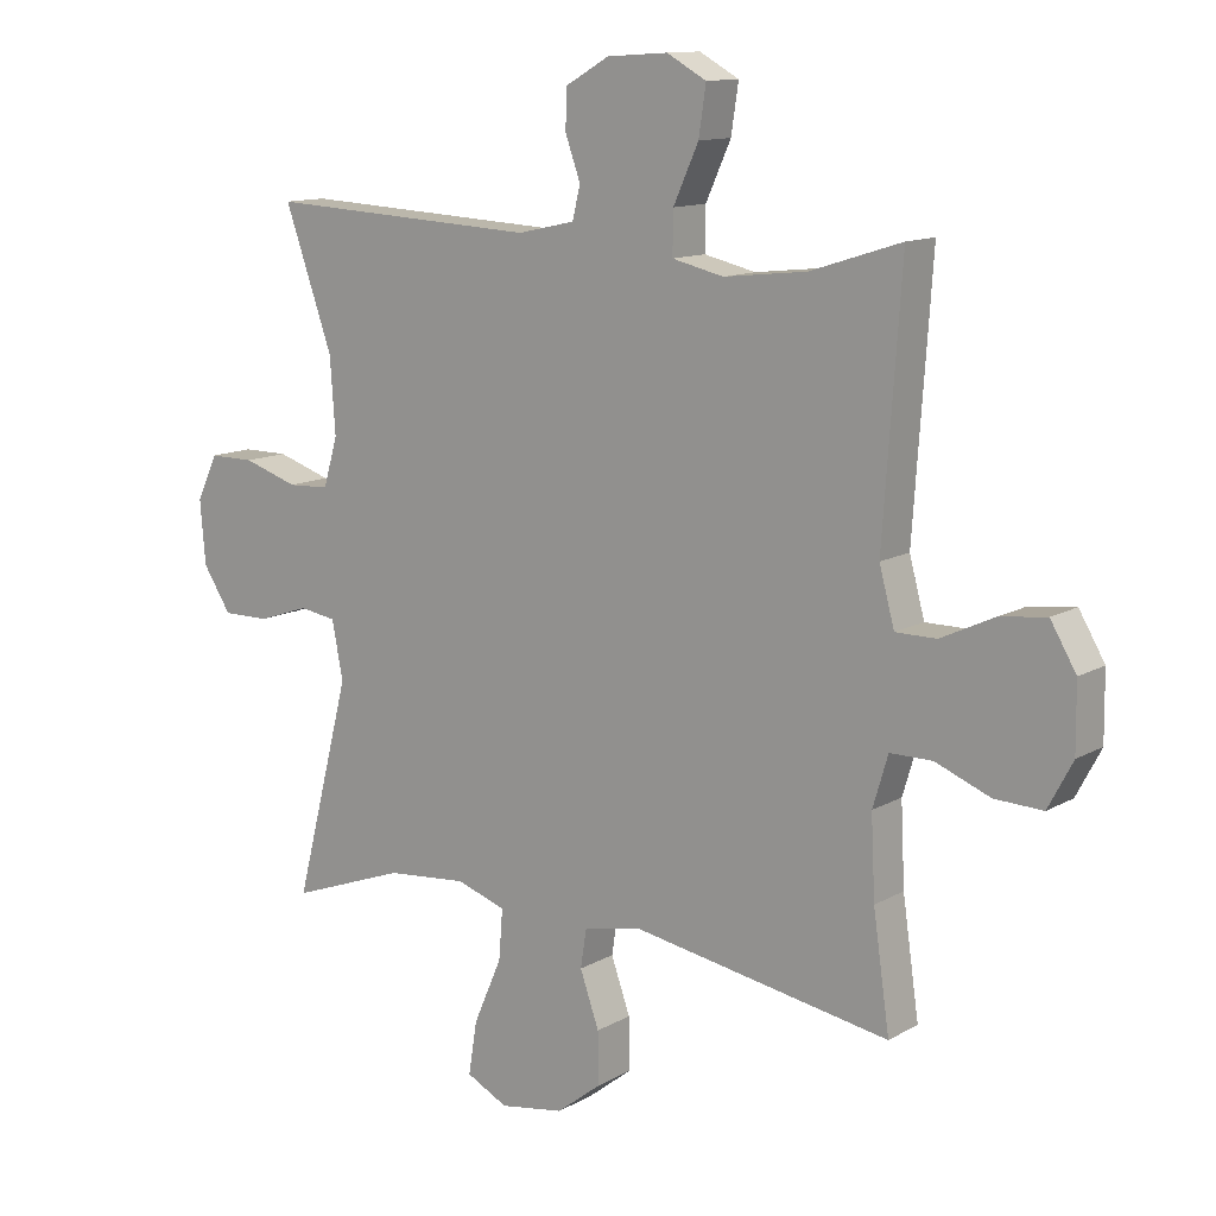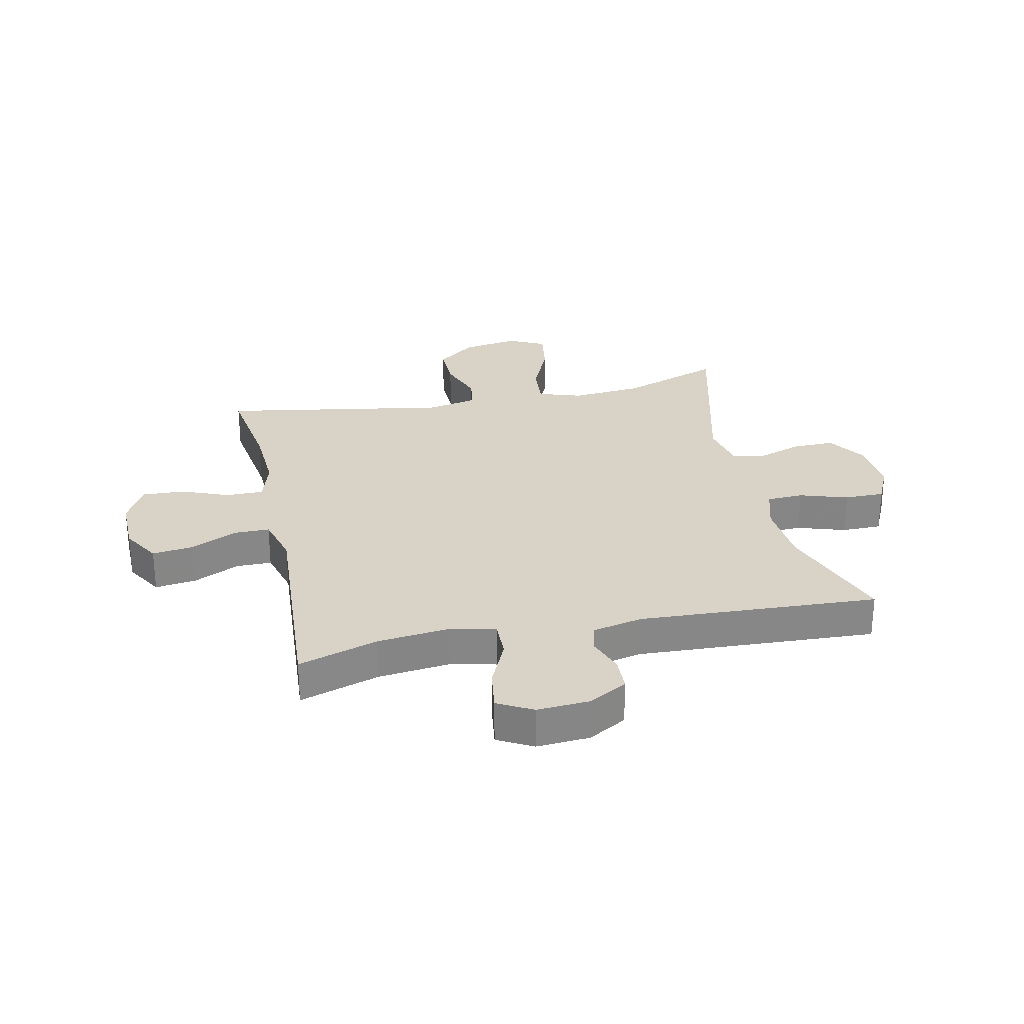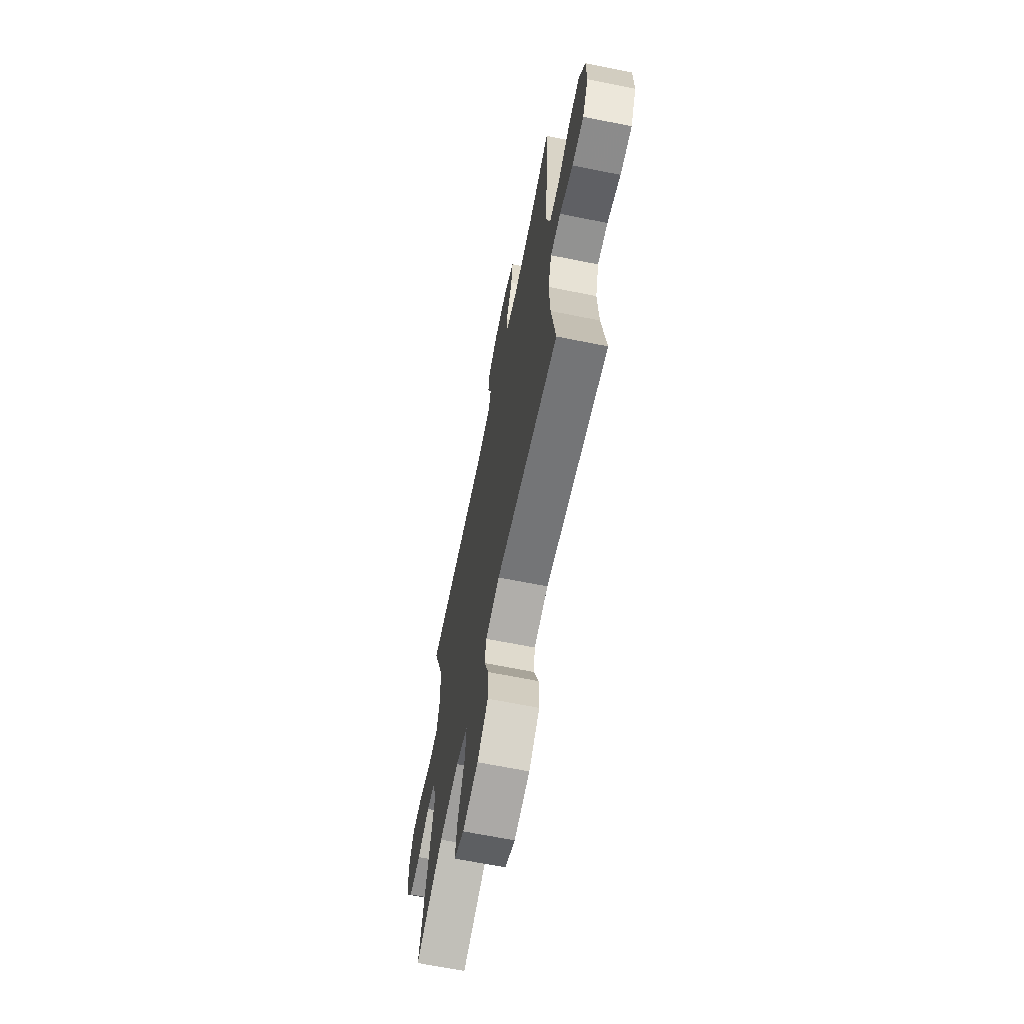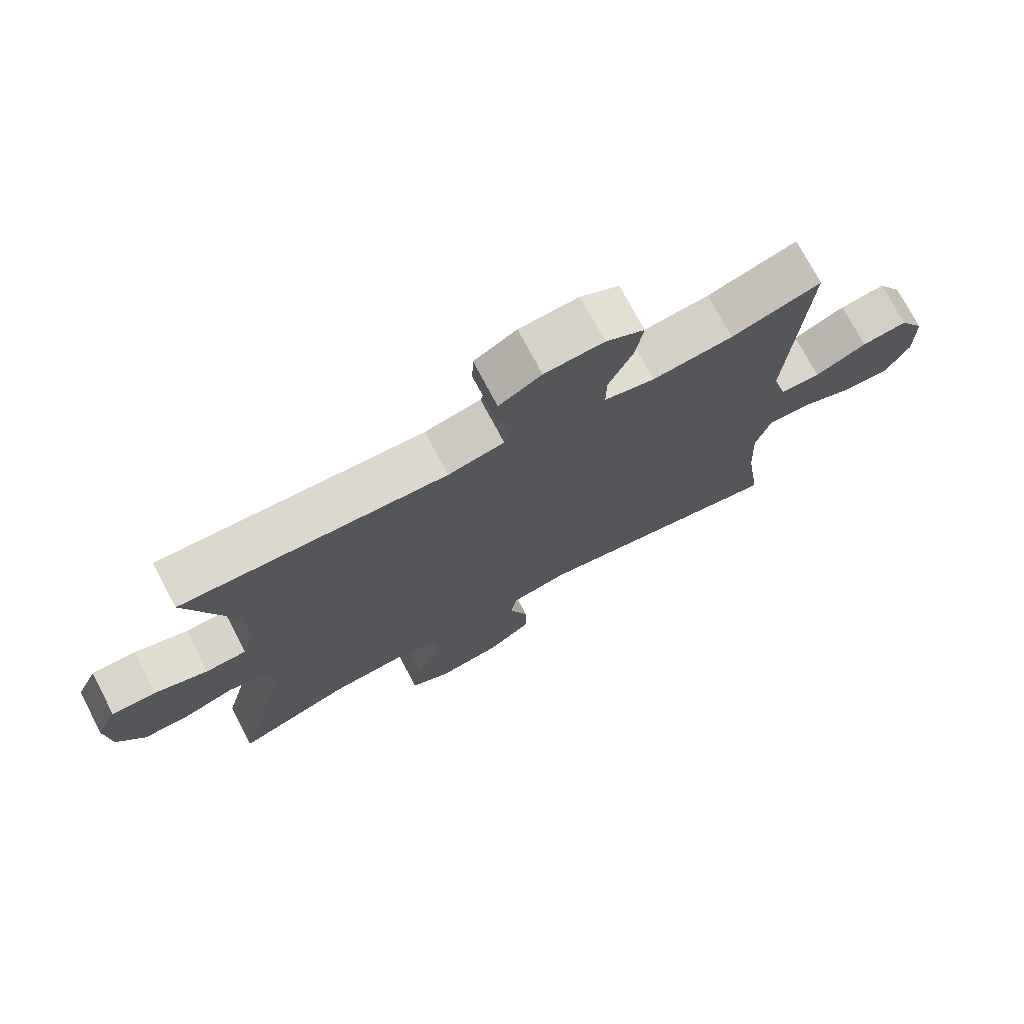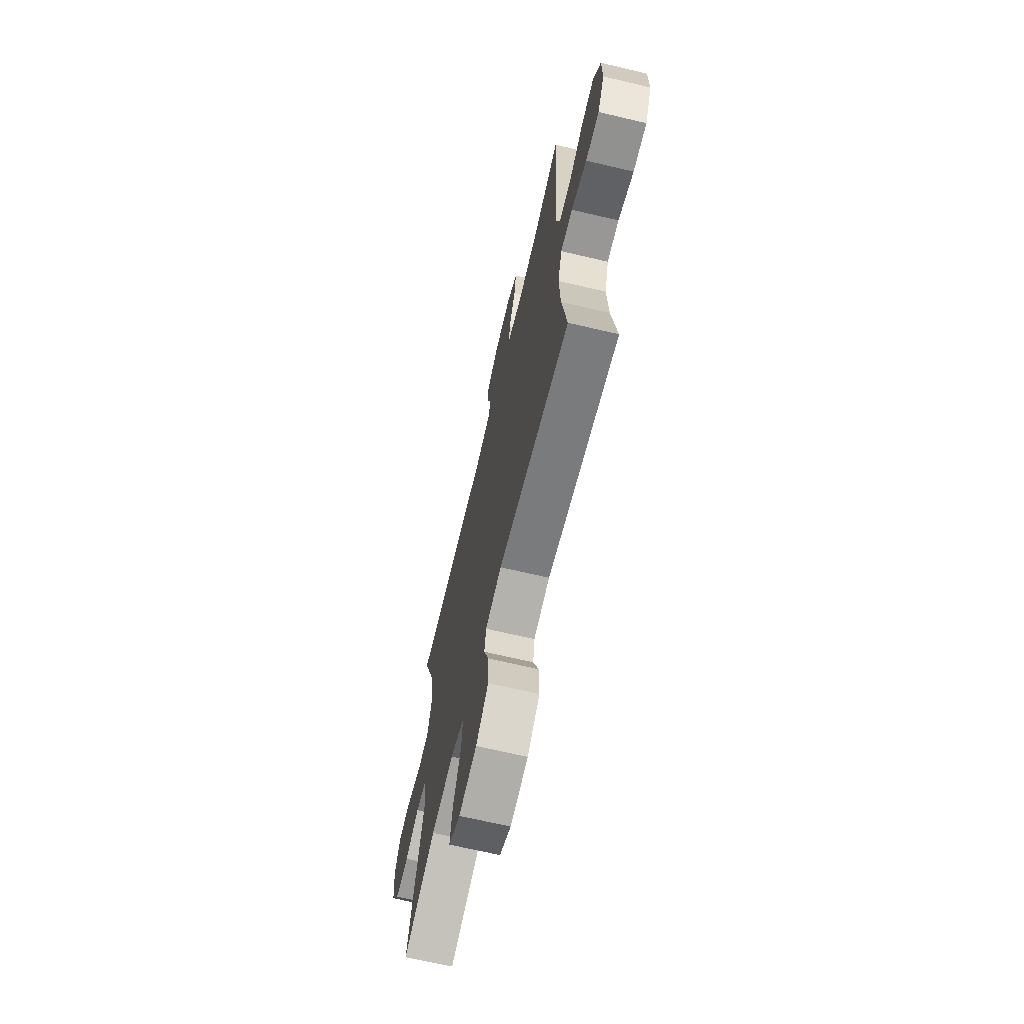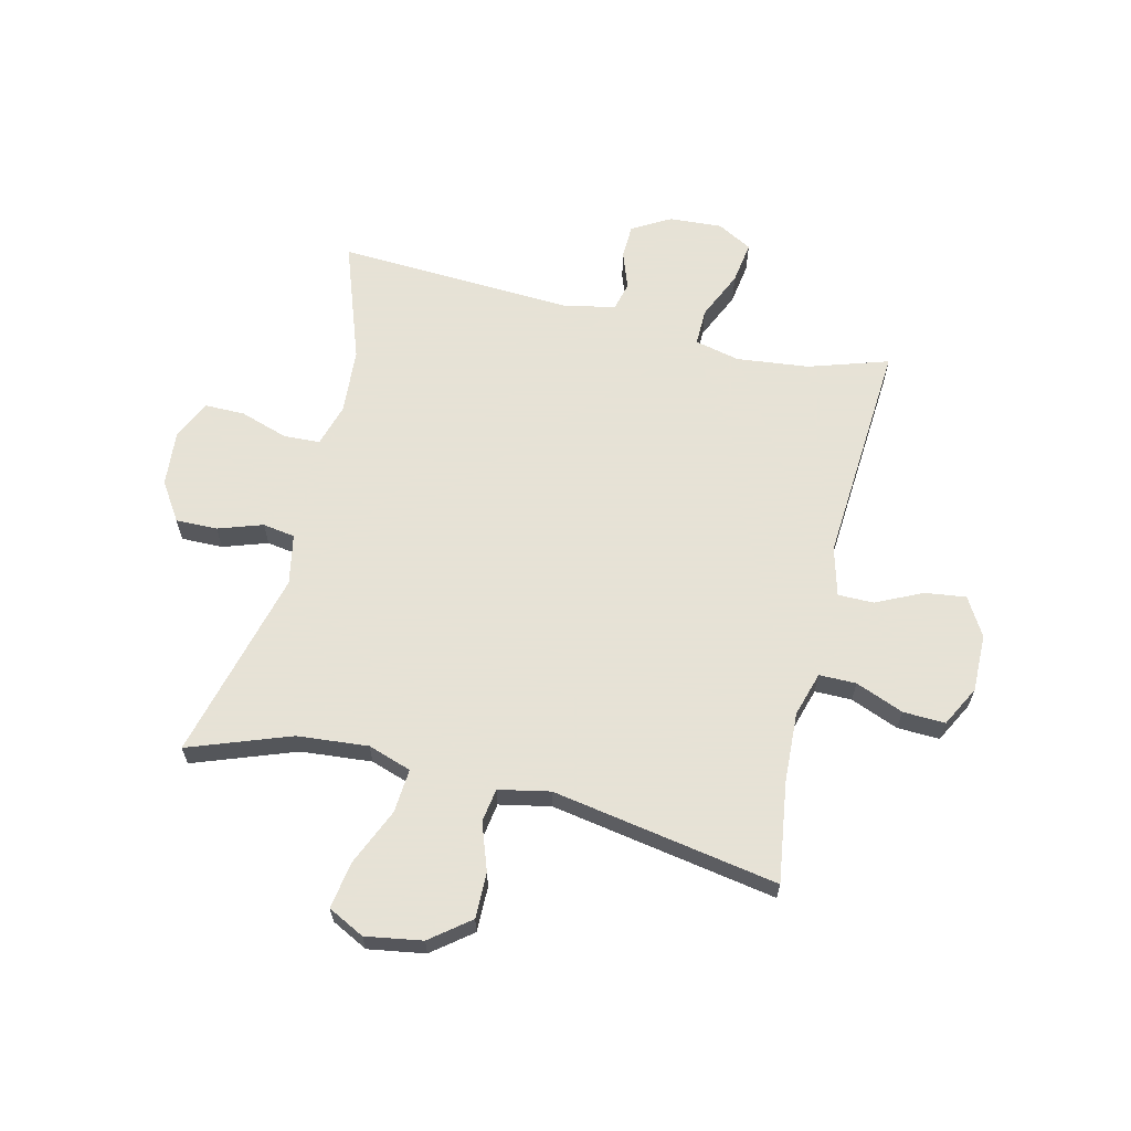
<metadata>
{"format":"obj","ext":"obj","renderer":"f3d","projection":"perspective","resolution":1024,"background":"white","views":[{"elev":12.2,"azim":-142.7,"up":"+Z"},{"elev":27.9,"azim":-12.2,"up":"+Y"},{"elev":-66.3,"azim":-101.4,"up":"+Z"},{"elev":74.2,"azim":152.2,"up":"+Z"},{"elev":-68.2,"azim":-103.3,"up":"+Z"},{"elev":63.8,"azim":-166.5,"up":"+Y"}]}
</metadata>
<code>
v 0.5 0.07 -0.5
v 0.324 0.07 -0.436
v 0.201 0.07 -0.425
v 0.126 0.07 -0.45
v 0.132 0.07 -0.526
v 0.175 0.07 -0.625
v 0.188 0.07 -0.706
v 0.125 0.07 -0.738
v 0.027 0.07 -0.722
v -0.041 0.07 -0.669
v -0.04 0.07 -0.59
v -0.011 0.07 -0.508
v -0.02 0.07 -0.45
v -0.109 0.07 -0.432
v -0.5 0.07 -0.5
v -0.475 0.07 -0.327
v -0.469 0.07 -0.205
v -0.492 0.07 -0.128
v -0.556 0.07 -0.128
v -0.639 0.07 -0.161
v -0.712 0.07 -0.164
v -0.749 0.07 -0.094
v -0.748 0.07 0.006
v -0.709 0.07 0.072
v -0.638 0.07 0.063
v -0.558 0.07 0.025
v -0.496 0.07 0.025
v -0.473 0.07 0.11
v -0.5 0.07 0.5
v -0.362 0.07 0.456
v -0.237 0.07 0.442
v -0.159 0.07 0.46
v -0.16 0.07 0.524
v -0.198 0.07 0.608
v -0.209 0.07 0.681
v -0.149 0.07 0.714
v -0.057 0.07 0.708
v 0.009 0.07 0.67
v 0.011 0.07 0.611
v -0.012 0.07 0.547
v 0 0.07 0.498
v 0.087 0.07 0.479
v 0.5 0.07 0.5
v 0.427 0.07 0.293
v 0.419 0.07 0.179
v 0.441 0.07 0.105
v 0.504 0.07 0.102
v 0.587 0.07 0.129
v 0.656 0.07 0.129
v 0.688 0.07 0.061
v 0.68 0.07 -0.035
v 0.637 0.07 -0.101
v 0.565 0.07 -0.1
v 0.488 0.07 -0.074
v 0.432 0.07 -0.083
v 0.415 0.07 -0.17
v 0.5 0 -0.5
v 0.324 0 -0.436
v 0.201 0 -0.425
v 0.126 0 -0.45
v 0.132 0 -0.526
v 0.175 0 -0.625
v 0.188 0 -0.706
v 0.125 0 -0.738
v 0.027 0 -0.722
v -0.041 0 -0.669
v -0.04 0 -0.59
v -0.011 0 -0.508
v -0.02 0 -0.45
v -0.109 0 -0.432
v -0.5 0 -0.5
v -0.475 0 -0.327
v -0.469 0 -0.205
v -0.492 0 -0.128
v -0.556 0 -0.128
v -0.639 0 -0.161
v -0.712 0 -0.164
v -0.749 0 -0.094
v -0.748 0 0.006
v -0.709 0 0.072
v -0.638 0 0.063
v -0.558 0 0.025
v -0.496 0 0.025
v -0.473 0 0.11
v -0.5 0 0.5
v -0.362 0 0.456
v -0.237 0 0.442
v -0.159 0 0.46
v -0.16 0 0.524
v -0.198 0 0.608
v -0.209 0 0.681
v -0.149 0 0.714
v -0.057 0 0.708
v 0.009 0 0.67
v 0.011 0 0.611
v -0.012 0 0.547
v 0 0 0.498
v 0.087 0 0.479
v 0.5 0 0.5
v 0.427 0 0.293
v 0.419 0 0.179
v 0.441 0 0.105
v 0.504 0 0.102
v 0.587 0 0.129
v 0.656 0 0.129
v 0.688 0 0.061
v 0.68 0 -0.035
v 0.637 0 -0.101
v 0.565 0 -0.1
v 0.488 0 -0.074
v 0.432 0 -0.083
v 0.415 0 -0.17
f 52 53 54
f 51 52 54
f 50 51 54
f 49 50 54
f 48 49 54
f 47 48 54
f 46 47 54 55
f 45 46 55 56
f 42 43 44
f 41 42 44 45
f 38 39 40
f 37 38 40
f 36 37 40
f 35 36 40
f 34 35 40
f 33 34 40
f 32 33 40 41
f 28 29 30
f 27 28 30 31
f 24 25 26
f 23 24 26
f 22 23 26
f 21 22 26
f 20 21 26
f 19 20 26
f 18 19 26 27
f 27 31 32
f 18 27 32
f 17 18 32
f 14 15 16
f 41 45 56
f 32 41 56
f 17 32 56
f 16 17 56
f 14 16 56
f 13 14 56
f 10 11 12
f 9 10 12
f 8 9 12
f 7 8 12
f 6 7 12
f 5 6 12
f 56 1 2
f 56 2 3
f 13 56 3 4
f 4 5 12 13
f 110 109 108
f 110 108 107
f 110 107 106
f 110 106 105
f 110 105 104
f 110 104 103
f 111 110 103 102
f 112 111 102 101
f 100 99 98
f 101 100 98 97
f 96 95 94
f 96 94 93
f 96 93 92
f 96 92 91
f 96 91 90
f 96 90 89
f 97 96 89 88
f 86 85 84
f 87 86 84 83
f 82 81 80
f 82 80 79
f 82 79 78
f 82 78 77
f 82 77 76
f 82 76 75
f 83 82 75 74
f 88 87 83
f 88 83 74
f 88 74 73
f 72 71 70
f 112 101 97
f 112 97 88
f 112 88 73
f 112 73 72
f 112 72 70
f 112 70 69
f 68 67 66
f 68 66 65
f 68 65 64
f 68 64 63
f 68 63 62
f 68 62 61
f 58 57 112
f 59 58 112
f 60 59 112 69
f 69 68 61 60
f 1 57 58 2
f 2 58 59 3
f 3 59 60 4
f 4 60 61 5
f 5 61 62 6
f 6 62 63 7
f 7 63 64 8
f 8 64 65 9
f 9 65 66 10
f 10 66 67 11
f 11 67 68 12
f 12 68 69 13
f 13 69 70 14
f 14 70 71 15
f 15 71 72 16
f 16 72 73 17
f 17 73 74 18
f 18 74 75 19
f 19 75 76 20
f 20 76 77 21
f 21 77 78 22
f 22 78 79 23
f 23 79 80 24
f 24 80 81 25
f 25 81 82 26
f 26 82 83 27
f 27 83 84 28
f 28 84 85 29
f 29 85 86 30
f 30 86 87 31
f 31 87 88 32
f 32 88 89 33
f 33 89 90 34
f 34 90 91 35
f 35 91 92 36
f 36 92 93 37
f 37 93 94 38
f 38 94 95 39
f 39 95 96 40
f 40 96 97 41
f 41 97 98 42
f 42 98 99 43
f 43 99 100 44
f 44 100 101 45
f 45 101 102 46
f 46 102 103 47
f 47 103 104 48
f 48 104 105 49
f 49 105 106 50
f 50 106 107 51
f 51 107 108 52
f 52 108 109 53
f 53 109 110 54
f 54 110 111 55
f 55 111 112 56
f 56 112 57 1

</code>
